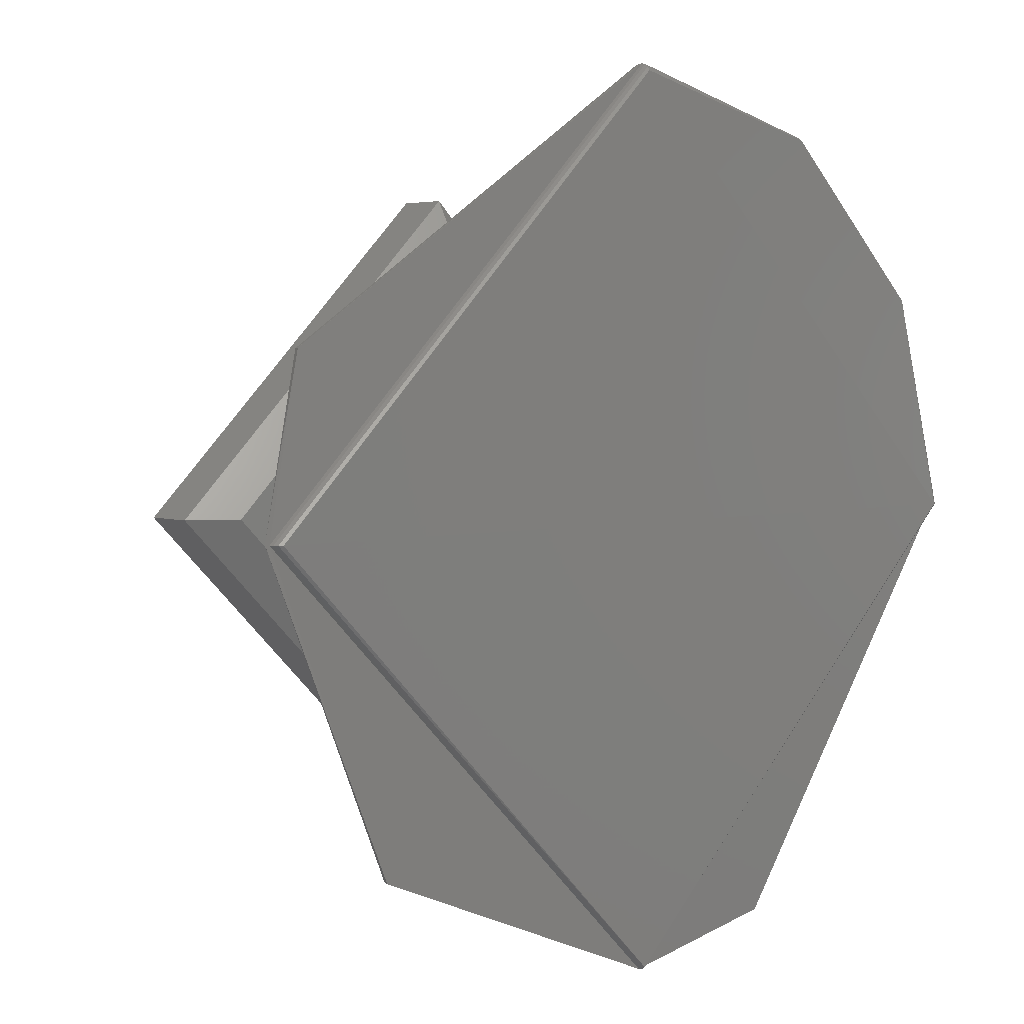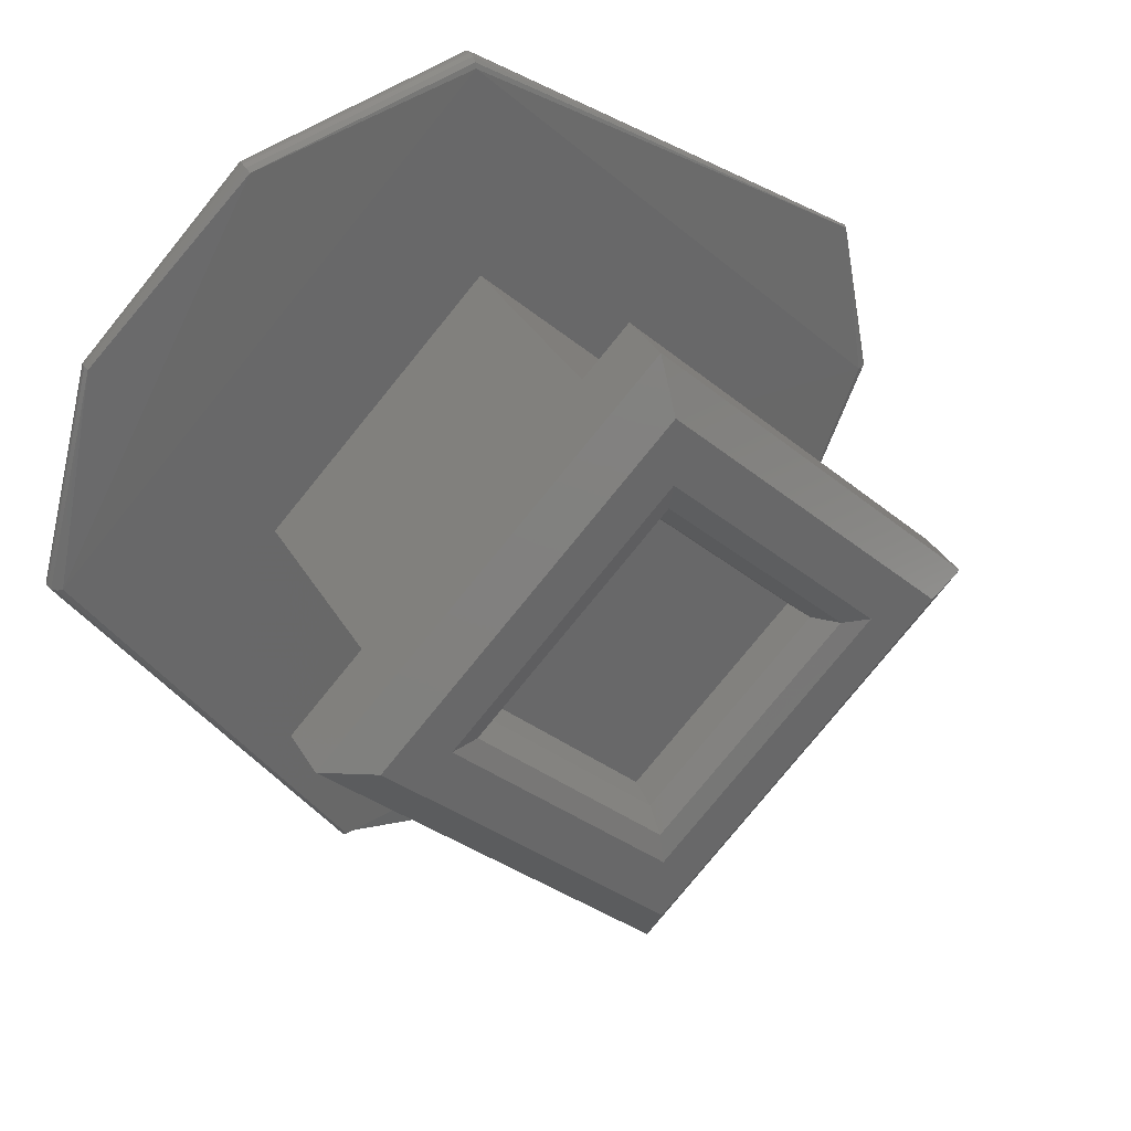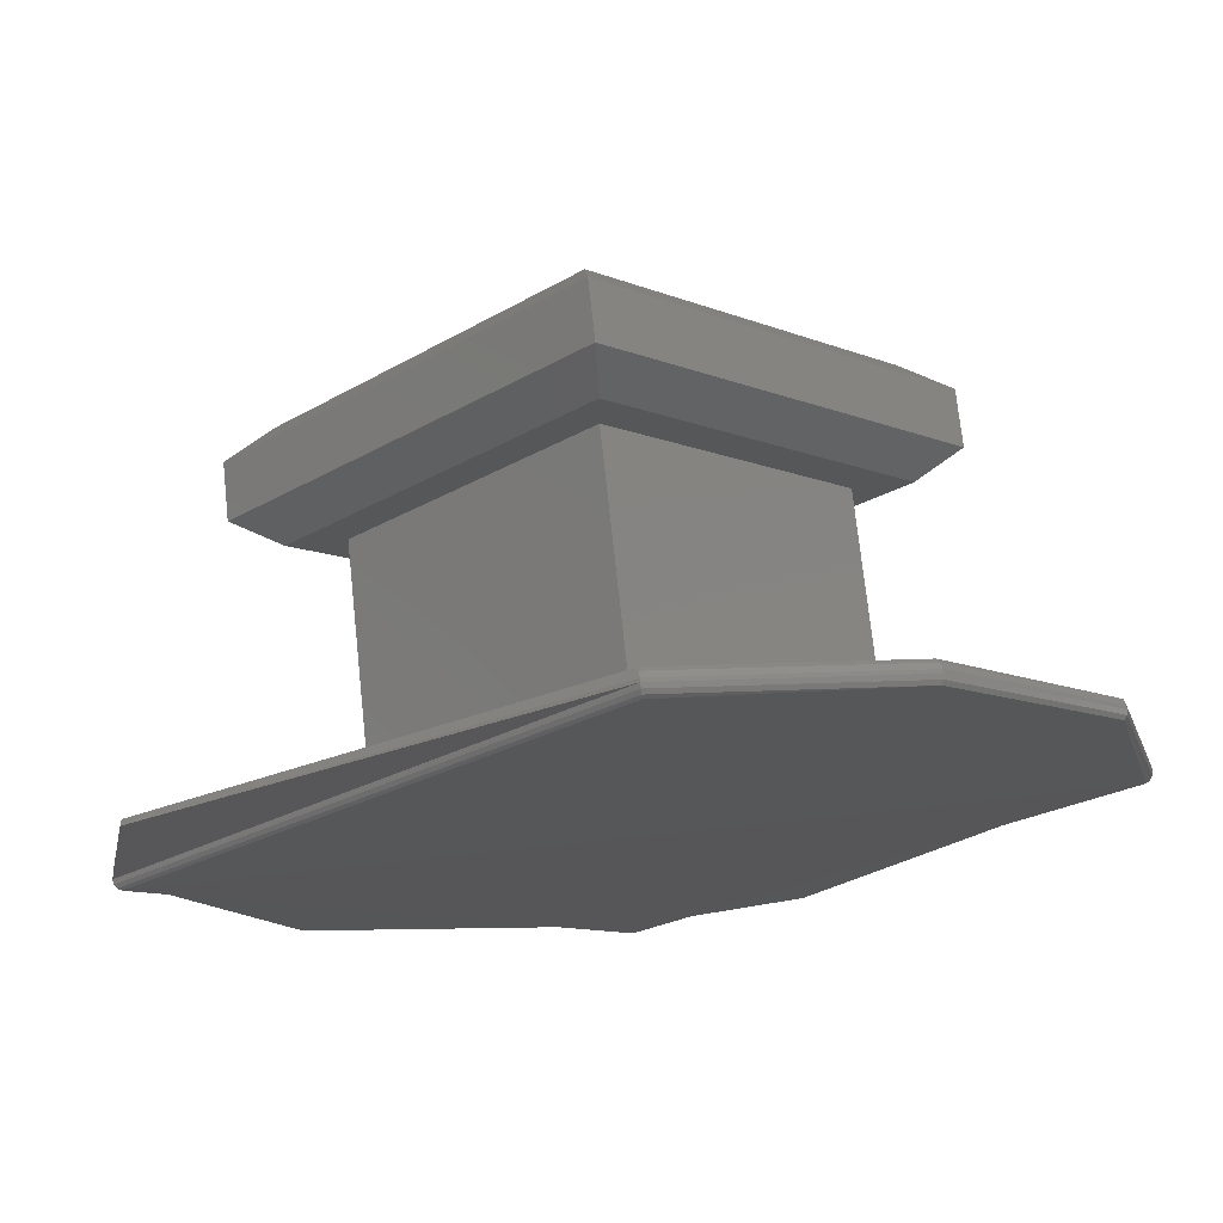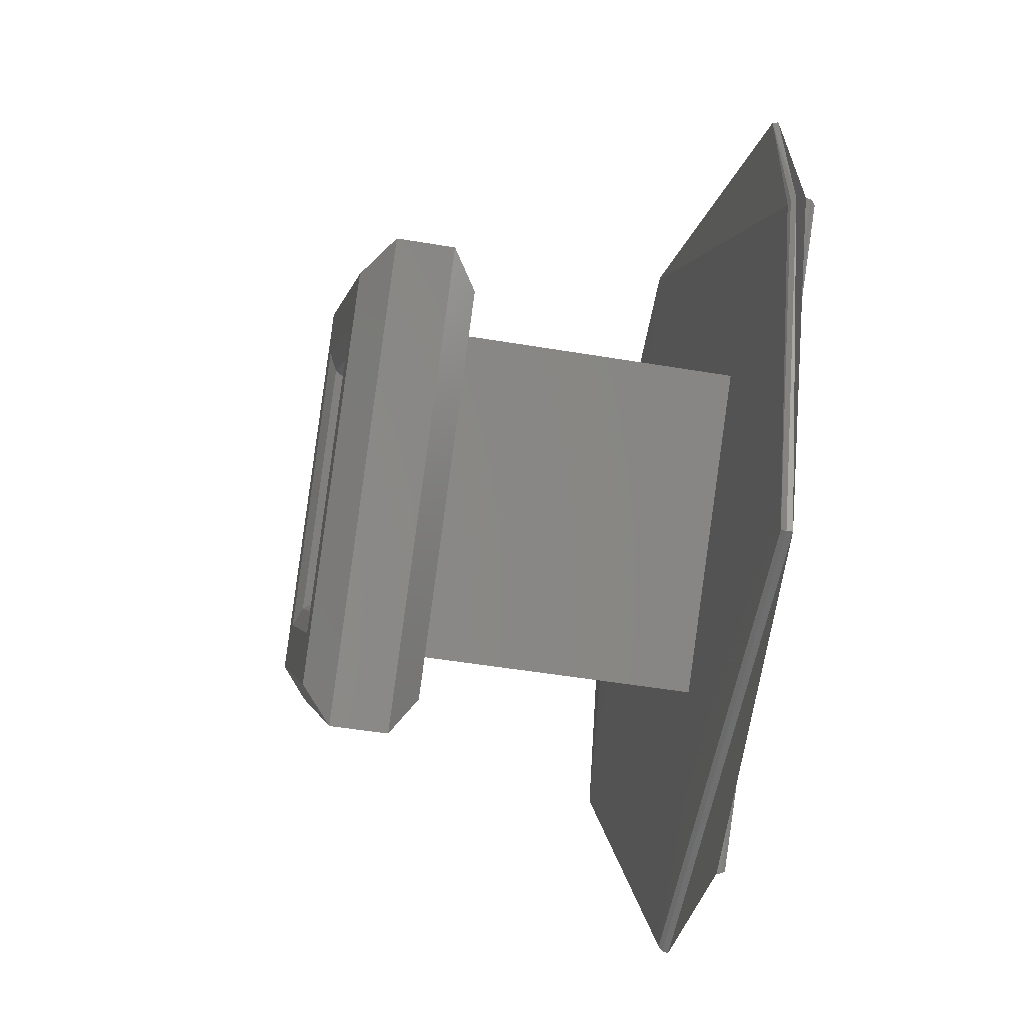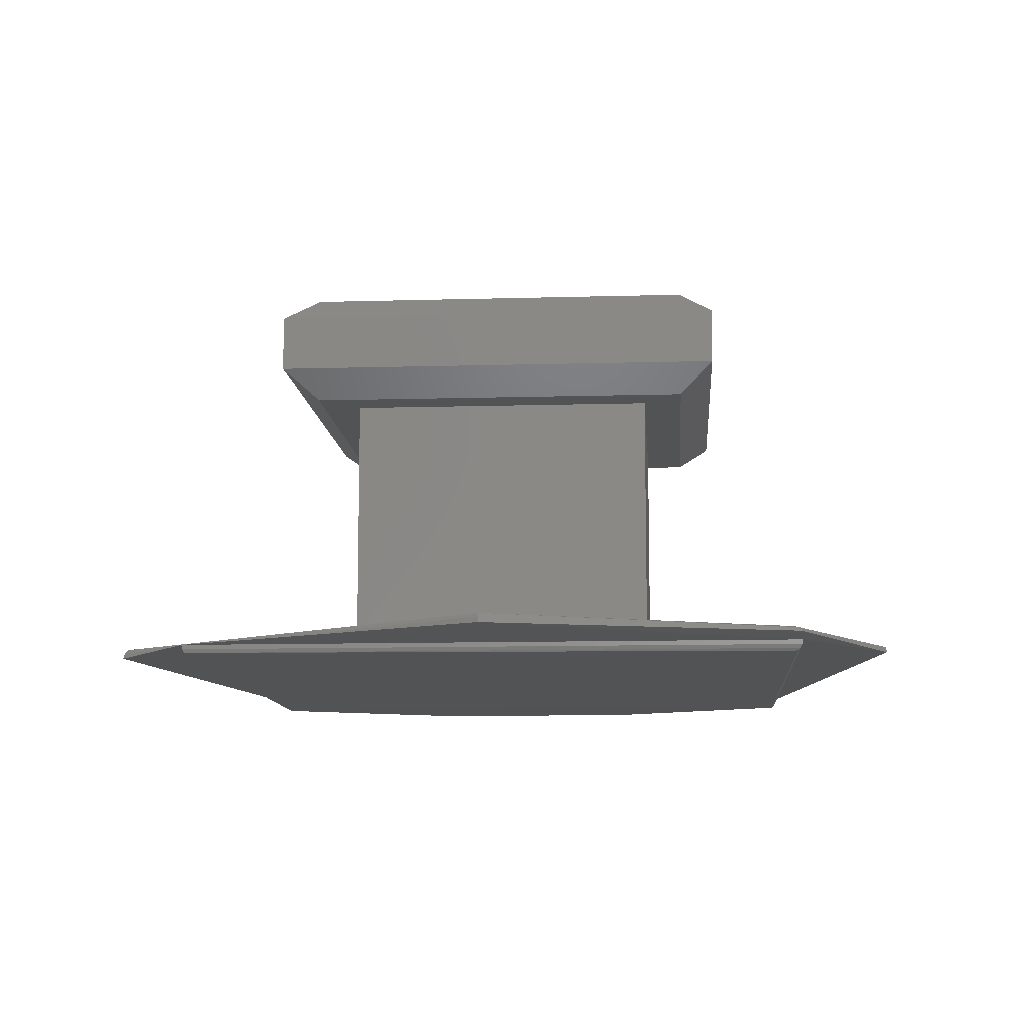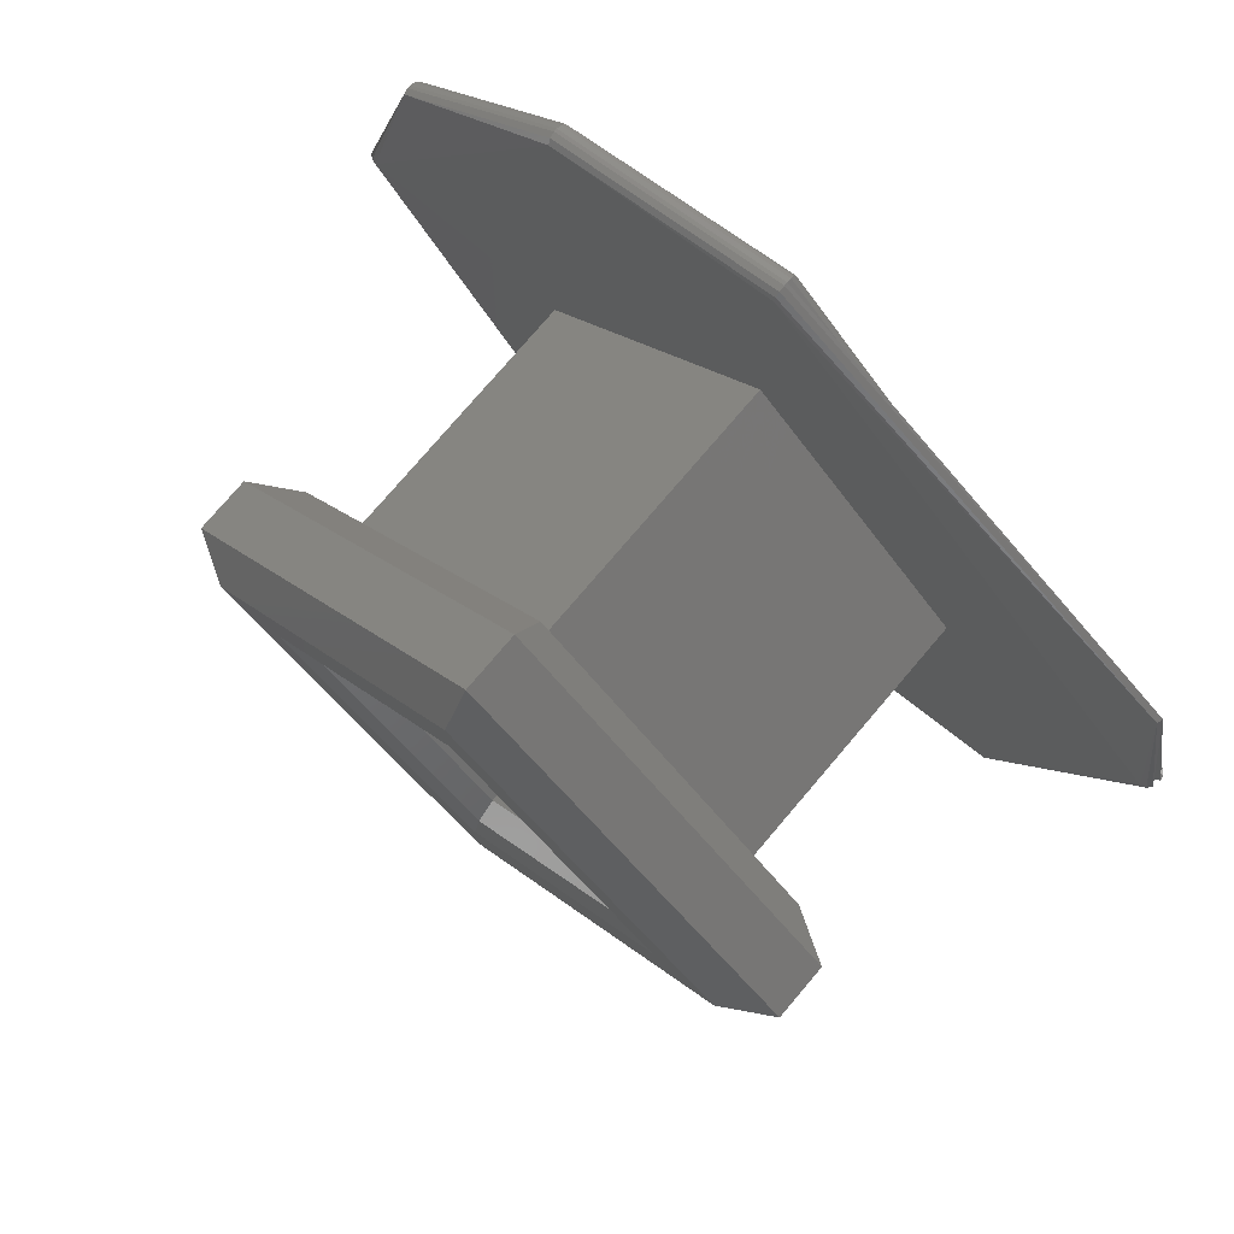
<metadata>
{"format":"stl","ext":"stl","renderer":"f3d","projection":"perspective","resolution":1024,"background":"white","views":[{"elev":3.8,"azim":138.8,"up":"+Y"},{"elev":35.6,"azim":-26.9,"up":"+Y"},{"elev":72.8,"azim":173.9,"up":"+Y"},{"elev":-46.7,"azim":79.0,"up":"+Y"},{"elev":-10.4,"azim":49.2,"up":"+Z"},{"elev":76.8,"azim":40.4,"up":"+Y"}]}
</metadata>
<code>
# stl→obj: 79 verts, 162 faces
v 0.1891 -0.0753 0.7044
v 0.1891 -0.07529 0.7044
v 0.1854 -0.07282 0.7044
v 0.1854 -0.07284 0.7044
v 0.1854 -0.07287 0.7045
v 0.1854 -0.07292 0.7045
v 0.1893 -0.07682 0.7045
v 0.1894 -0.07682 0.7045
v 0.1894 -0.07682 0.7044
v 0.1882 -0.07965 0.7044
v 0.1882 -0.07962 0.7045
v 0.1882 -0.07964 0.7044
v 0.1839 -0.08047 0.7045
v 0.1815 -0.07682 0.7045
v 0.1839 -0.08051 0.7044
v 0.1839 -0.08052 0.7044
v 0.1814 -0.07682 0.7044
v 0.182 -0.07483 0.7044
v 0.1819 -0.07482 0.7044
v 0.1834 -0.0734 0.7045
v 0.1834 -0.07337 0.7044
v 0.1834 -0.07336 0.7044
v 0.1819 -0.07482 0.7043
v 0.1814 -0.07682 0.7043
v 0.1834 -0.07336 0.7043
v 0.1854 -0.07282 0.7043
v 0.1894 -0.07682 0.7043
v 0.1854 -0.08082 0.7043
v 0.1834 -0.07682 0.7045
v 0.1854 -0.07482 0.7045
v 0.1834 -0.07682 0.7069
v 0.1854 -0.07482 0.7069
v 0.1874 -0.07682 0.7045
v 0.1874 -0.07682 0.7069
v 0.1854 -0.07882 0.7045
v 0.1854 -0.07882 0.7069
v 0.1854 -0.07432 0.7069
v 0.1879 -0.07682 0.7069
v 0.1854 -0.07932 0.7069
v 0.1829 -0.07682 0.7069
v 0.1883 -0.07682 0.7076
v 0.1854 -0.07389 0.7076
v 0.1854 -0.07432 0.7079
v 0.1879 -0.07682 0.7079
v 0.1883 -0.07682 0.7071
v 0.1854 -0.07389 0.7071
v 0.1854 -0.07976 0.7076
v 0.1854 -0.07932 0.7079
v 0.1854 -0.07976 0.7071
v 0.1825 -0.07682 0.7076
v 0.1829 -0.07682 0.7079
v 0.1825 -0.07682 0.7071
v 0.1835 -0.07682 0.7079
v 0.1854 -0.07492 0.7079
v 0.1873 -0.07682 0.7079
v 0.1854 -0.07872 0.7079
v 0.1869 -0.07682 0.7076
v 0.1854 -0.07536 0.7076
v 0.1854 -0.07542 0.7074
v 0.1868 -0.07682 0.7074
v 0.1871 -0.07682 0.7078
v 0.1854 -0.07517 0.7078
v 0.1854 -0.07829 0.7076
v 0.1854 -0.07822 0.7074
v 0.1854 -0.07847 0.7078
v 0.1839 -0.07682 0.7076
v 0.184 -0.07682 0.7074
v 0.1838 -0.07682 0.7078
v 0.1854 -0.07283 0.7043
v 0.1893 -0.07682 0.7042
v 0.1854 -0.07289 0.7042
v 0.1854 -0.07285 0.7043
v 0.1854 -0.08081 0.7043
v 0.1854 -0.08079 0.7043
v 0.1815 -0.07682 0.7042
v 0.1819 -0.07483 0.7043
v 0.182 -0.07484 0.7043
v 0.1834 -0.07337 0.7043
v 0.1834 -0.07339 0.7043
f 1 2 3
f 1 3 4
f 1 4 5
f 1 5 6
f 1 6 7
f 8 1 7
f 9 10 2
f 9 2 1
f 9 1 8
f 11 8 7
f 12 8 11
f 12 9 8
f 12 10 9
f 13 7 14
f 13 11 7
f 15 16 10
f 15 11 13
f 15 10 12
f 15 12 11
f 14 13 14
f 17 17 16
f 17 16 15
f 17 15 13
f 17 13 14
f 18 19 17
f 18 17 17
f 18 14 14
f 18 17 14
f 20 14 6
f 20 6 5
f 20 18 14
f 21 4 3
f 21 5 4
f 21 22 19
f 21 3 22
f 21 19 18
f 21 20 5
f 21 18 20
f 23 24 17
f 23 17 19
f 25 19 22
f 25 23 19
f 26 22 3
f 26 3 2
f 26 25 22
f 27 2 10
f 27 26 2
f 28 10 16
f 28 27 10
f 24 16 17
f 24 28 16
f 7 6 29
f 14 29 6
f 14 7 29
f 30 29 31
f 30 31 32
f 33 32 34
f 33 30 32
f 35 34 36
f 35 33 34
f 29 36 31
f 29 35 36
f 34 37 38
f 34 32 37
f 39 36 34
f 39 34 38
f 40 31 36
f 40 32 31
f 40 37 32
f 40 36 39
f 41 42 43
f 41 43 44
f 45 38 37
f 45 37 46
f 45 46 42
f 45 42 41
f 47 44 48
f 47 41 44
f 49 39 38
f 49 45 41
f 49 38 45
f 49 41 47
f 50 51 43
f 50 48 51
f 50 43 42
f 50 47 48
f 52 40 39
f 52 37 40
f 52 46 37
f 52 42 46
f 52 47 50
f 52 49 47
f 52 39 49
f 52 50 42
f 53 43 51
f 53 54 43
f 44 54 55
f 44 43 54
f 48 55 56
f 48 56 53
f 48 53 51
f 48 44 55
f 57 58 59
f 57 59 60
f 61 55 54
f 61 54 62
f 61 62 58
f 61 58 57
f 63 60 64
f 63 57 60
f 65 56 55
f 65 61 57
f 65 55 61
f 65 57 63
f 66 67 59
f 66 64 67
f 66 59 58
f 66 63 64
f 68 53 56
f 68 54 53
f 68 62 54
f 68 58 62
f 68 63 66
f 68 65 63
f 68 56 65
f 68 66 58
f 64 59 67
f 64 60 59
f 27 69 26
f 27 26 27
f 27 70 71
f 27 71 72
f 27 72 69
f 27 69 27
f 73 27 28
f 73 27 27
f 74 75 70
f 74 27 73
f 74 27 27
f 74 70 27
f 24 28 24
f 24 73 28
f 24 75 74
f 24 73 24
f 24 74 73
f 76 24 23
f 76 24 24
f 77 24 76
f 77 24 24
f 77 75 24
f 78 23 25
f 78 25 26
f 78 26 69
f 78 76 23
f 79 71 75
f 79 72 71
f 79 69 72
f 79 75 77
f 79 77 76
f 79 78 69
f 79 76 78
f 75 71 70

</code>
